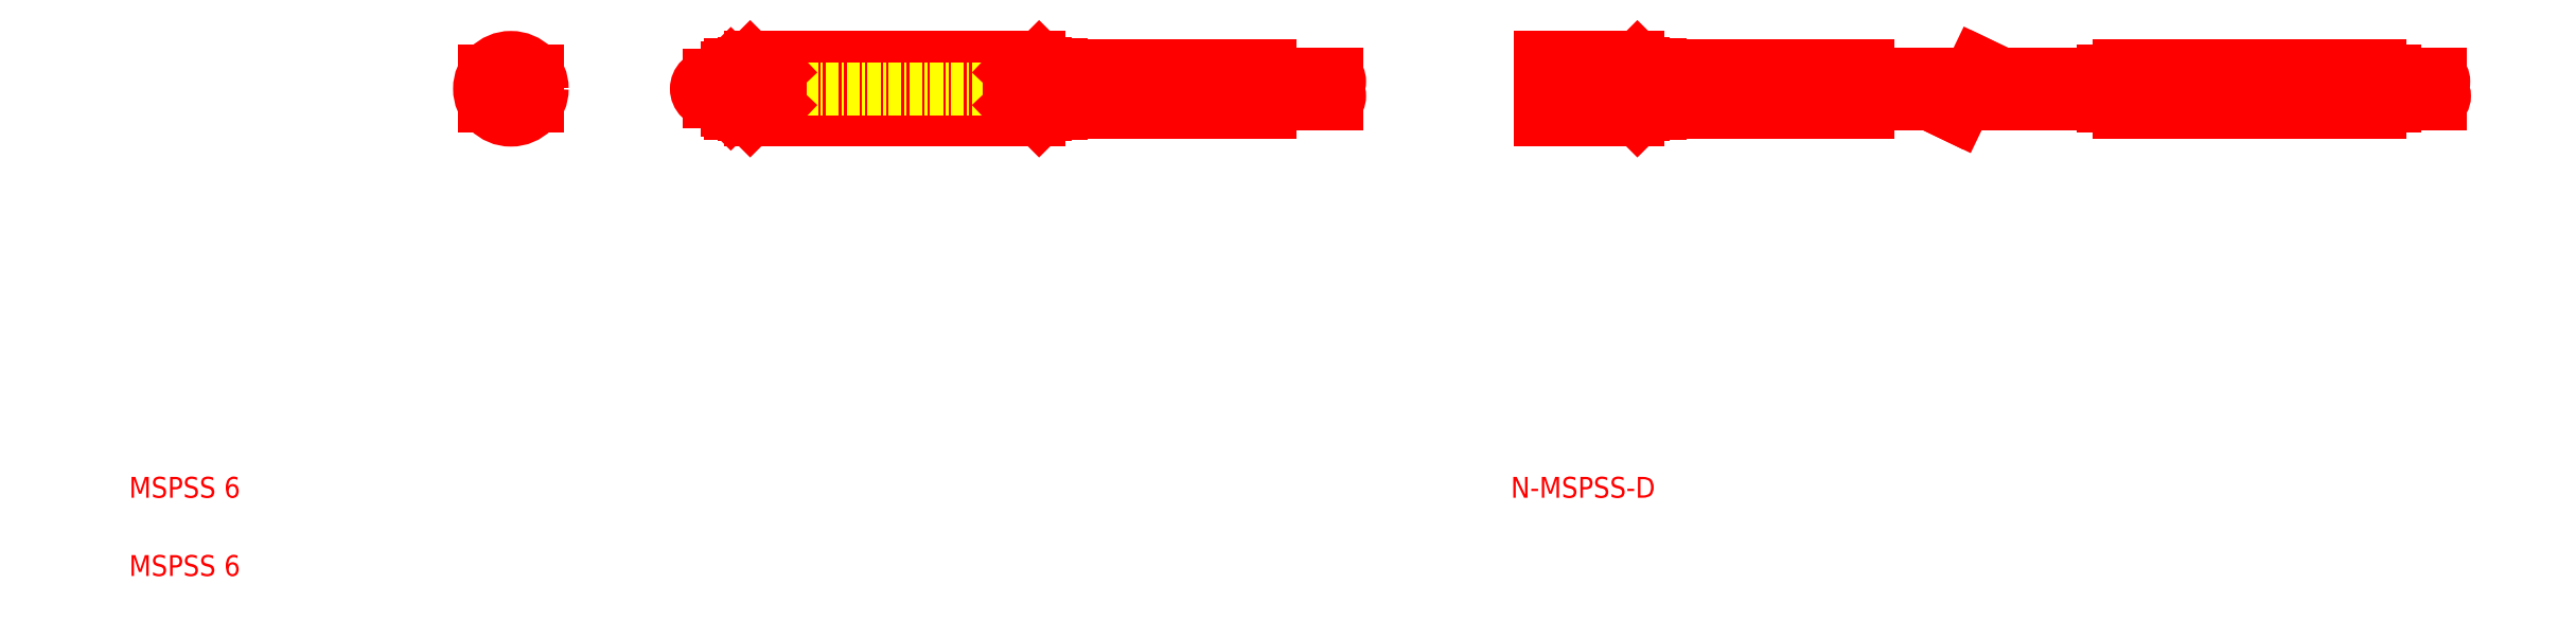
<metadata>
{"format":"dxf","ext":"dxf","renderer":"ezdxf+matplotlib","layout":"modelspace","background":"white","min_lineweight":24,"dpi":150}
</metadata>
<code>
0
SECTION
2
ENTITIES
0
POINT
8
0
10
38.61
20
51.72
30
0
0
POINT
8
0
10
94.4
20
53.27
30
0
0
POINT
8
0
10
94.4
20
50.17
30
0
0
POINT
8
0
10
151.8
20
51.72
30
0
0
POINT
8
0
10
195.8
20
51.72
30
0
0
POINT
8
0
10
220.8
20
51.72
30
0
0
POINT
8
0
10
151.8
20
53.27
30
0
0
POINT
8
0
10
151.8
20
50.17
30
0
0
POINT
8
0
10
151.8
20
53.27
30
0
0
POINT
8
0
10
151.8
20
50.17
30
0
0
POINT
8
0
10
222.3
20
51.72
30
0
0
LINE
8
0
10
94.4
20
49.37
30
0
11
94.4
21
54.07
31
0
0
LINE
8
0
10
62.4
20
49.67
30
0
11
62.4
21
53.77
31
0
0
LINE
8
0
10
64.55
20
48.72
30
0
11
92.25
21
48.72
31
0
0
LINE
8
0
10
92.25
20
54.72
30
0
11
64.55
21
54.72
31
0
0
LINE
8
0
10
64.01
20
49.26
30
0
11
92.79
21
49.26
31
0
0
LINE
8
0
10
64.01
20
54.18
30
0
11
92.79
21
54.18
31
0
0
LINE
8
CENTER
10
57.8
20
51.72
30
0
11
121.6
21
51.72
31
0
0
LINE
8
0
10
62.7
20
49.37
30
0
11
63.9
21
49.37
31
0
0
LINE
8
0
10
92.9
20
49.37
30
0
11
94.4
21
49.37
31
0
0
LINE
8
0
10
63.9
20
49.37
30
0
11
64.55
21
48.72
31
0
0
LINE
8
0
10
92.25
20
48.72
30
0
11
92.9
21
49.37
31
0
0
LINE
8
0
10
62.7
20
54.07
30
0
11
63.9
21
54.07
31
0
0
LINE
8
0
10
63.9
20
54.07
30
0
11
64.55
21
54.72
31
0
0
LINE
8
0
10
92.9
20
54.07
30
0
11
94.4
21
54.07
31
0
0
LINE
8
0
10
92.25
20
54.72
30
0
11
92.9
21
54.07
31
0
0
LINE
8
0
10
67.4
20
50.06
30
0
11
67.4
21
53.37
31
0
0
LINE
8
0
10
63.9
20
54.07
30
0
11
63.9
21
49.37
31
0
0
LINE
8
0
10
64.55
20
54.72
30
0
11
64.55
21
53.37
31
0
0
LINE
8
0
10
92.25
20
54.72
30
0
11
92.25
21
53.37
31
0
0
LINE
8
0
10
92.9
20
54.07
30
0
11
92.9
21
49.37
31
0
0
LINE
8
0
10
89.4
20
50.06
30
0
11
89.4
21
53.37
31
0
0
LINE
8
CENTER
10
41.61
20
47.22
30
0
11
41.61
21
56.22
31
0
0
LINE
8
CENTER
10
46.11
20
51.72
30
0
11
37.11
21
51.72
31
0
0
LINE
8
0
10
39.11
20
50.06
30
0
11
39.11
21
53.37
31
0
0
LINE
8
0
10
44.11
20
50.06
30
0
11
44.11
21
53.37
31
0
0
LINE
8
0
10
67.4
20
53.37
30
0
11
63.9
21
53.37
31
0
0
LINE
8
0
10
67.4
20
50.06
30
0
11
63.9
21
50.06
31
0
0
LINE
8
0
10
64.55
20
48.72
30
0
11
64.55
21
50.06
31
0
0
LINE
8
0
10
89.4
20
53.37
30
0
11
92.9
21
53.37
31
0
0
LINE
8
0
10
89.4
20
50.06
30
0
11
92.9
21
50.06
31
0
0
LINE
8
0
10
92.25
20
48.72
30
0
11
92.25
21
50.06
31
0
0
LINE
8
0
10
63.9
20
53.37
30
0
11
67.4
21
50.06
31
0
0
LINE
8
0
10
67.4
20
53.37
30
0
11
63.9
21
50.06
31
0
0
LINE
8
0
10
89.4
20
53.37
30
0
11
92.9
21
50.06
31
0
0
LINE
8
0
10
92.9
20
53.37
30
0
11
89.4
21
50.06
31
0
0
LINE
8
0
10
62.7
20
54.07
30
0
11
62.4
21
53.77
31
0
0
LINE
8
0
10
62.7
20
49.37
30
0
11
62.4
21
49.67
31
0
0
LINE
8
0
10
60.65
20
52.97
30
0
11
62.4
21
52.97
31
0
0
LINE
8
0
10
62.4
20
50.47
30
0
11
60.65
21
50.47
31
0
0
LINE
8
0
10
94.4
20
53.94
30
0
11
94.4
21
51.72
31
0
0
LINE
8
0
10
114.4
20
53.94
30
0
11
114.4
21
51.72
31
0
0
LINE
8
0
10
104.4
20
53.94
30
0
11
104.4
21
51.72
31
0
0
LINE
8
0
10
105.4
20
53.94
30
0
11
105.4
21
51.72
31
0
0
LINE
8
0
10
108.4
20
53.94
30
0
11
108.4
21
51.72
31
0
0
LINE
8
0
10
109.4
20
53.94
30
0
11
109.4
21
51.72
31
0
0
LINE
8
0
10
112.4
20
53.94
30
0
11
112.4
21
51.72
31
0
0
LINE
8
0
10
113.4
20
53.94
30
0
11
113.4
21
51.72
31
0
0
LINE
8
0
10
104.4
20
53.27
30
0
11
105.4
21
53.27
31
0
0
LINE
8
0
10
112.4
20
53.27
30
0
11
113.4
21
53.27
31
0
0
LINE
8
0
10
108.4
20
53.27
30
0
11
109.4
21
53.27
31
0
0
LINE
8
0
10
111.4
20
53.64
30
0
11
111.4
21
51.72
31
0
0
LINE
8
0
10
110.4
20
53.64
30
0
11
110.4
21
51.72
31
0
0
LINE
8
0
10
107.4
20
53.64
30
0
11
107.4
21
51.72
31
0
0
LINE
8
0
10
106.4
20
53.64
30
0
11
106.4
21
51.72
31
0
0
LINE
8
0
10
102.4
20
53.64
30
0
11
102.4
21
51.72
31
0
0
LINE
8
0
10
103.4
20
53.64
30
0
11
103.4
21
51.72
31
0
0
LINE
8
0
10
94.4
20
49.49
30
0
11
94.4
21
51.72
31
0
0
LINE
8
0
10
114.4
20
49.49
30
0
11
114.4
21
51.72
31
0
0
LINE
8
0
10
104.4
20
49.49
30
0
11
104.4
21
51.72
31
0
0
LINE
8
0
10
105.4
20
49.49
30
0
11
105.4
21
51.72
31
0
0
LINE
8
0
10
108.4
20
49.49
30
0
11
108.4
21
51.72
31
0
0
LINE
8
0
10
109.4
20
49.49
30
0
11
109.4
21
51.72
31
0
0
LINE
8
0
10
112.4
20
49.49
30
0
11
112.4
21
51.72
31
0
0
LINE
8
0
10
113.4
20
49.49
30
0
11
113.4
21
51.72
31
0
0
LINE
8
0
10
104.4
20
50.17
30
0
11
105.4
21
50.17
31
0
0
LINE
8
0
10
112.4
20
50.17
30
0
11
113.4
21
50.17
31
0
0
LINE
8
0
10
108.4
20
50.17
30
0
11
109.4
21
50.17
31
0
0
LINE
8
0
10
111.4
20
49.79
30
0
11
111.4
21
51.72
31
0
0
LINE
8
0
10
110.4
20
49.79
30
0
11
110.4
21
51.72
31
0
0
LINE
8
0
10
107.4
20
49.79
30
0
11
107.4
21
51.72
31
0
0
LINE
8
0
10
106.4
20
49.79
30
0
11
106.4
21
51.72
31
0
0
LINE
8
0
10
102.4
20
49.79
30
0
11
102.4
21
51.72
31
0
0
LINE
8
0
10
103.4
20
49.79
30
0
11
103.4
21
51.72
31
0
0
LINE
8
0
10
114.4
20
53.12
30
0
11
120.7
21
53.12
31
0
0
LINE
8
0
10
114.4
20
50.32
30
0
11
120.7
21
50.32
31
0
0
LINE
8
0
10
94.4
20
53.94
30
0
11
104.4
21
53.94
31
0
0
LINE
8
0
10
105.4
20
53.94
30
0
11
108.4
21
53.94
31
0
0
LINE
8
0
10
109.4
20
53.94
30
0
11
112.4
21
53.94
31
0
0
LINE
8
0
10
113.4
20
53.94
30
0
11
114.4
21
53.94
31
0
0
LINE
8
0
10
94.4
20
49.49
30
0
11
104.4
21
49.49
31
0
0
LINE
8
0
10
105.4
20
49.49
30
0
11
108.4
21
49.49
31
0
0
LINE
8
0
10
109.4
20
49.49
30
0
11
112.4
21
49.49
31
0
0
LINE
8
0
10
113.4
20
49.49
30
0
11
114.4
21
49.49
31
0
0
LINE
8
0
10
102.4
20
53.64
30
0
11
103.4
21
53.64
31
0
0
LINE
8
0
10
106.4
20
53.64
30
0
11
107.4
21
53.64
31
0
0
LINE
8
0
10
110.4
20
53.64
30
0
11
111.4
21
53.64
31
0
0
LINE
8
0
10
102.4
20
49.79
30
0
11
103.4
21
49.79
31
0
0
LINE
8
0
10
106.4
20
49.79
30
0
11
107.4
21
49.79
31
0
0
LINE
8
0
10
110.4
20
49.79
30
0
11
111.4
21
49.79
31
0
0
LINE
8
CENTER
10
139.7
20
51.72
30
0
11
227.1
21
51.72
31
0
0
LINE
8
0
10
195.8
20
53.97
30
0
11
195.8
21
49.47
31
0
0
LINE
8
0
10
195.8
20
53.97
30
0
11
220.8
21
53.97
31
0
0
LINE
8
0
10
181.5
20
53.12
30
0
11
171.8
21
53.12
31
0
0
LINE
8
0
10
180.2
20
50.32
30
0
11
171.8
21
50.32
31
0
0
LINE
8
0
10
182.4
20
53.12
30
0
11
194.3
21
53.12
31
0
0
LINE
8
0
10
181
20
50.32
30
0
11
194.3
21
50.32
31
0
0
LINE
8
0
10
220.8
20
53.97
30
0
11
220.8
21
49.47
31
0
0
LINE
8
0
10
195.8
20
49.47
30
0
11
220.8
21
49.47
31
0
0
LINE
8
0
10
182.1
20
54.29
30
0
11
179.7
21
49.27
31
0
0
LINE
8
0
10
182.8
20
53.96
30
0
11
180.4
21
48.94
31
0
0
LINE
8
0
10
151.8
20
53.94
30
0
11
151.8
21
51.72
31
0
0
LINE
8
0
10
171.8
20
53.94
30
0
11
171.8
21
51.72
31
0
0
LINE
8
0
10
161.8
20
53.94
30
0
11
161.8
21
51.72
31
0
0
LINE
8
0
10
162.8
20
53.94
30
0
11
162.8
21
51.72
31
0
0
LINE
8
0
10
165.8
20
53.94
30
0
11
165.8
21
51.72
31
0
0
LINE
8
0
10
166.8
20
53.94
30
0
11
166.8
21
51.72
31
0
0
LINE
8
0
10
169.8
20
53.94
30
0
11
169.8
21
51.72
31
0
0
LINE
8
0
10
170.8
20
53.94
30
0
11
170.8
21
51.72
31
0
0
LINE
8
0
10
161.8
20
53.27
30
0
11
162.8
21
53.27
31
0
0
LINE
8
0
10
169.8
20
53.27
30
0
11
170.8
21
53.27
31
0
0
LINE
8
0
10
165.8
20
53.27
30
0
11
166.8
21
53.27
31
0
0
LINE
8
0
10
168.8
20
53.64
30
0
11
168.8
21
51.72
31
0
0
LINE
8
0
10
167.8
20
53.64
30
0
11
167.8
21
51.72
31
0
0
LINE
8
0
10
164.8
20
53.64
30
0
11
164.8
21
51.72
31
0
0
LINE
8
0
10
163.8
20
53.64
30
0
11
163.8
21
51.72
31
0
0
LINE
8
0
10
159.8
20
53.64
30
0
11
159.8
21
51.72
31
0
0
LINE
8
0
10
160.8
20
53.64
30
0
11
160.8
21
51.72
31
0
0
LINE
8
0
10
151.8
20
49.49
30
0
11
151.8
21
51.72
31
0
0
LINE
8
0
10
171.8
20
49.49
30
0
11
171.8
21
51.72
31
0
0
LINE
8
0
10
161.8
20
49.49
30
0
11
161.8
21
51.72
31
0
0
LINE
8
0
10
162.8
20
49.49
30
0
11
162.8
21
51.72
31
0
0
LINE
8
0
10
165.8
20
49.49
30
0
11
165.8
21
51.72
31
0
0
LINE
8
0
10
166.8
20
49.49
30
0
11
166.8
21
51.72
31
0
0
LINE
8
0
10
169.8
20
49.49
30
0
11
169.8
21
51.72
31
0
0
LINE
8
0
10
170.8
20
49.49
30
0
11
170.8
21
51.72
31
0
0
LINE
8
0
10
161.8
20
50.17
30
0
11
162.8
21
50.17
31
0
0
LINE
8
0
10
169.8
20
50.17
30
0
11
170.8
21
50.17
31
0
0
LINE
8
0
10
165.8
20
50.17
30
0
11
166.8
21
50.17
31
0
0
LINE
8
0
10
168.8
20
49.79
30
0
11
168.8
21
51.72
31
0
0
LINE
8
0
10
167.8
20
49.79
30
0
11
167.8
21
51.72
31
0
0
LINE
8
0
10
164.8
20
49.79
30
0
11
164.8
21
51.72
31
0
0
LINE
8
0
10
163.8
20
49.79
30
0
11
163.8
21
51.72
31
0
0
LINE
8
0
10
159.8
20
49.79
30
0
11
159.8
21
51.72
31
0
0
LINE
8
0
10
160.8
20
49.79
30
0
11
160.8
21
51.72
31
0
0
LINE
8
0
10
151.8
20
53.94
30
0
11
161.8
21
53.94
31
0
0
LINE
8
0
10
162.8
20
53.94
30
0
11
165.8
21
53.94
31
0
0
LINE
8
0
10
166.8
20
53.94
30
0
11
169.8
21
53.94
31
0
0
LINE
8
0
10
170.8
20
53.94
30
0
11
171.8
21
53.94
31
0
0
LINE
8
0
10
151.8
20
49.49
30
0
11
161.8
21
49.49
31
0
0
LINE
8
0
10
162.8
20
49.49
30
0
11
165.8
21
49.49
31
0
0
LINE
8
0
10
166.8
20
49.49
30
0
11
169.8
21
49.49
31
0
0
LINE
8
0
10
170.8
20
49.49
30
0
11
171.8
21
49.49
31
0
0
LINE
8
0
10
159.8
20
53.64
30
0
11
160.8
21
53.64
31
0
0
LINE
8
0
10
163.8
20
53.64
30
0
11
164.8
21
53.64
31
0
0
LINE
8
0
10
167.8
20
53.64
30
0
11
168.8
21
53.64
31
0
0
LINE
8
0
10
159.8
20
49.79
30
0
11
160.8
21
49.79
31
0
0
LINE
8
0
10
163.8
20
49.79
30
0
11
164.8
21
49.79
31
0
0
LINE
8
0
10
167.8
20
49.79
30
0
11
168.8
21
49.79
31
0
0
LINE
8
0
10
151.8
20
49.37
30
0
11
151.8
21
54.07
31
0
0
LINE
8
0
10
140.3
20
48.72
30
0
11
149.6
21
48.72
31
0
0
LINE
8
0
10
149.6
20
54.72
30
0
11
140.3
21
54.72
31
0
0
LINE
8
0
10
140.3
20
49.26
30
0
11
150.2
21
49.26
31
0
0
LINE
8
0
10
140.3
20
54.18
30
0
11
150.2
21
54.18
31
0
0
LINE
8
0
10
150.3
20
49.37
30
0
11
151.8
21
49.37
31
0
0
LINE
8
0
10
149.6
20
48.72
30
0
11
150.3
21
49.37
31
0
0
LINE
8
0
10
150.3
20
54.07
30
0
11
151.8
21
54.07
31
0
0
LINE
8
0
10
149.6
20
54.72
30
0
11
150.3
21
54.07
31
0
0
LINE
8
0
10
149.6
20
54.72
30
0
11
149.6
21
53.37
31
0
0
LINE
8
0
10
150.3
20
54.07
30
0
11
150.3
21
49.37
31
0
0
LINE
8
0
10
146.8
20
50.06
30
0
11
146.8
21
53.37
31
0
0
LINE
8
0
10
146.8
20
53.37
30
0
11
150.3
21
53.37
31
0
0
LINE
8
0
10
146.8
20
50.06
30
0
11
150.3
21
50.06
31
0
0
LINE
8
0
10
149.6
20
48.72
30
0
11
149.6
21
50.06
31
0
0
LINE
8
0
10
146.8
20
53.37
30
0
11
150.3
21
50.06
31
0
0
LINE
8
0
10
150.3
20
53.37
30
0
11
146.8
21
50.06
31
0
0
LINE
8
0
10
226.6
20
53.12
30
0
11
222.3
21
53.12
31
0
0
LINE
8
0
10
226.6
20
50.32
30
0
11
222.3
21
50.32
31
0
0
LINE
8
0
10
222.3
20
53.42
30
0
11
222.3
21
50.02
31
0
0
LINE
8
0
10
220.8
20
53.42
30
0
11
222.3
21
53.42
31
0
0
LINE
8
0
10
220.8
20
50.02
30
0
11
222.3
21
50.02
31
0
0
LINE
8
0
10
194.3
20
53.42
30
0
11
194.3
21
50.02
31
0
0
LINE
8
0
10
195.8
20
53.42
30
0
11
194.3
21
53.42
31
0
0
LINE
8
0
10
195.8
20
50.02
30
0
11
194.3
21
50.02
31
0
0
CIRCLE
8
0
10
41.61
20
51.72
30
0
40
3
0
CIRCLE
8
0
10
41.61
20
51.72
30
0
40
2.459
0
CIRCLE
8
0
10
41.61
20
51.72
30
0
40
2.35
0
CIRCLE
8
0
10
41.61
20
51.72
30
0
40
1.25
0
ARC
8
0
10
60.65
20
51.72
30
0
40
1.25
50
90
51
270
0
ARC
8
0
10
120.1
20
52.42
30
0
40
0.9333
50
311.4
51
408.6
0
ARC
8
0
10
121.4
20
52.42
30
0
40
0.9333
50
131.4
51
228.6
0
ARC
8
0
10
120.1
20
51.02
30
0
40
0.9333
50
311.4
51
408.6
0
ARC
8
0
10
226
20
52.42
30
0
40
0.8763
50
307
51
413
0
ARC
8
0
10
226.9
20
51.02
30
0
40
0.7933
50
118.1
51
241.9
0
ARC
8
0
10
226.2
20
51.02
30
0
40
0.7933
50
298.1
51
421.9
0
TEXT
8
0
10
5
20
12.5
30
0
40
2
50
0
1
MSPSS 6
0
TEXT
8
0
10
5
20
5
30
0
40
2
50
0
1
MSPSS 6
0
TEXT
8
0
10
137.5
20
12.5
30
0
40
2
50
0
1
N-MSPSS-D
0
ENDSEC
0
EOF

</code>
